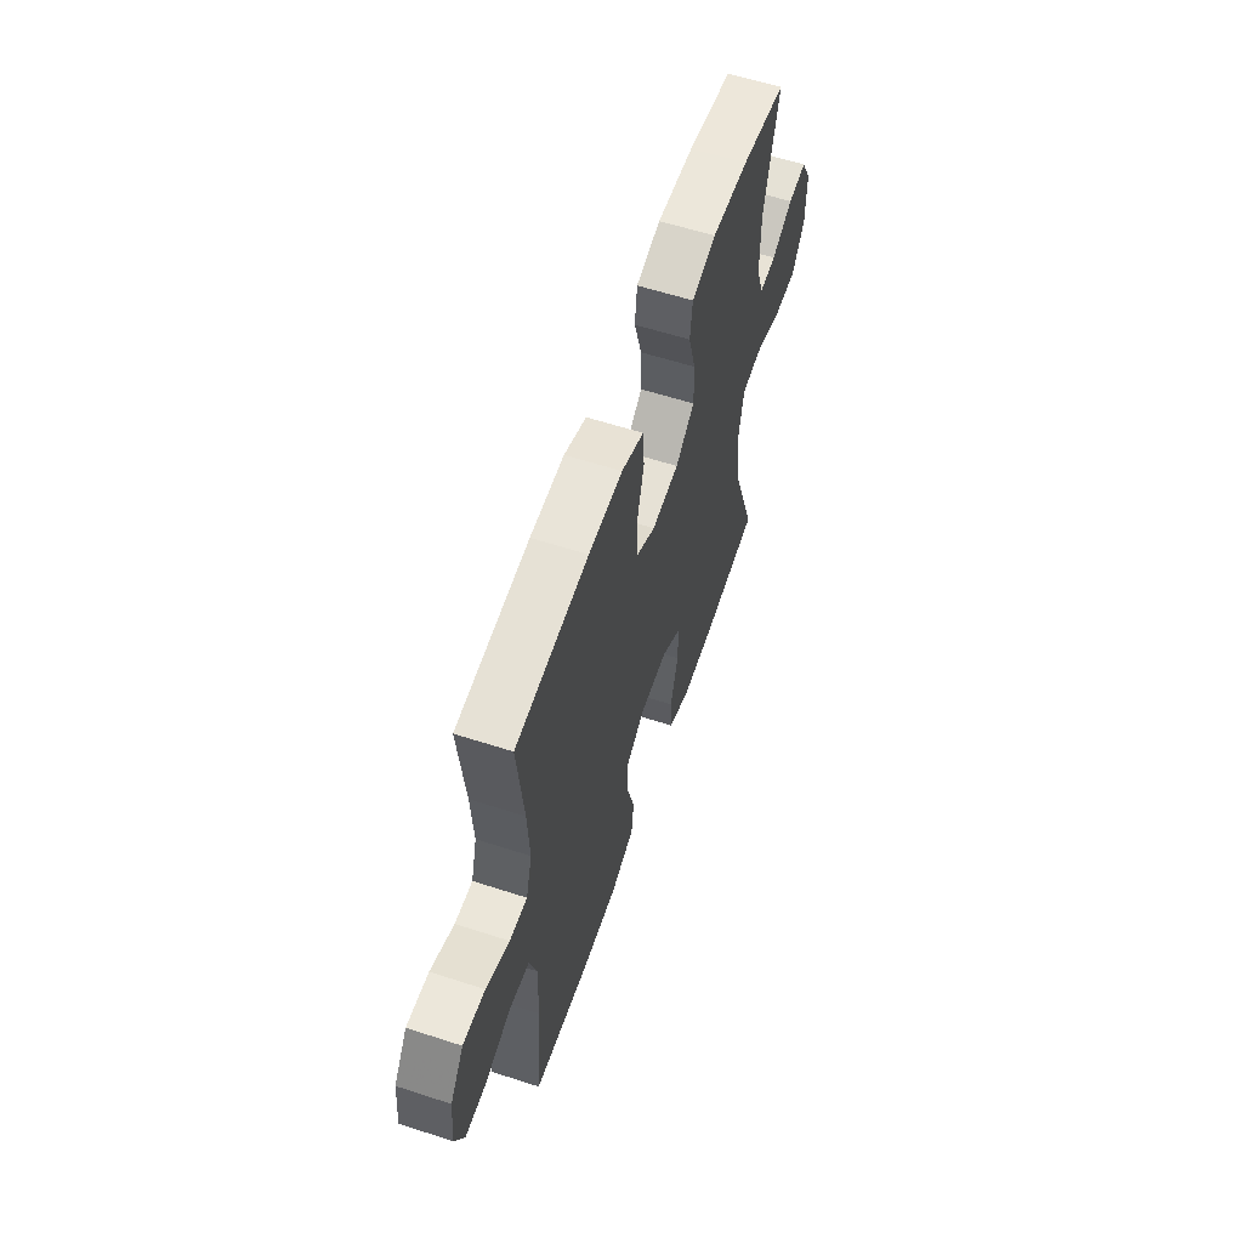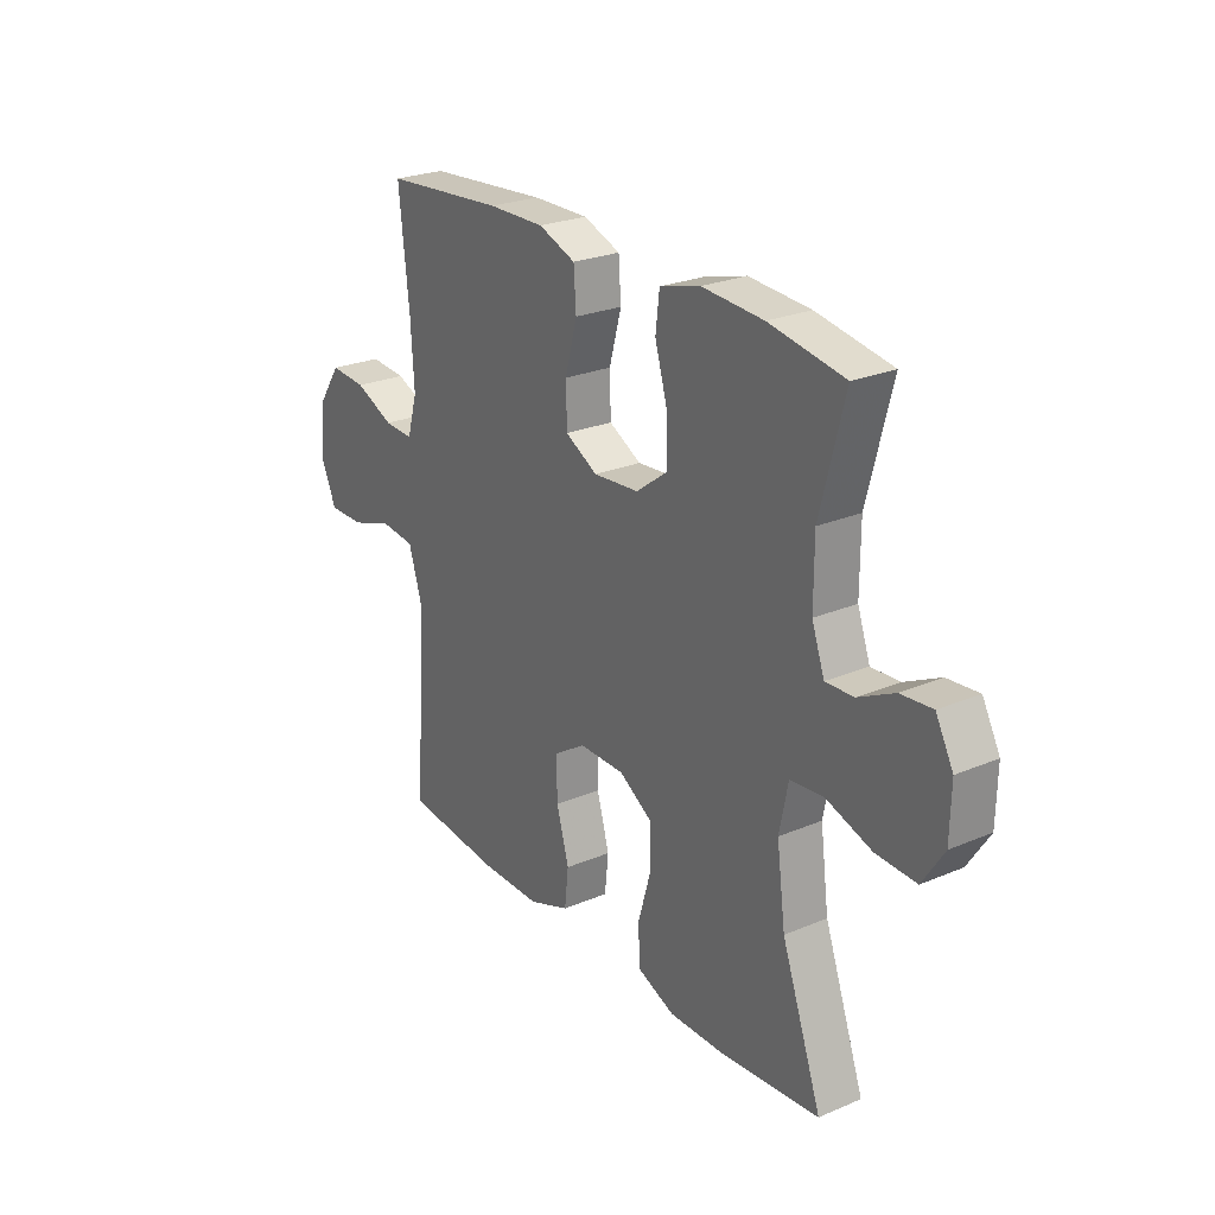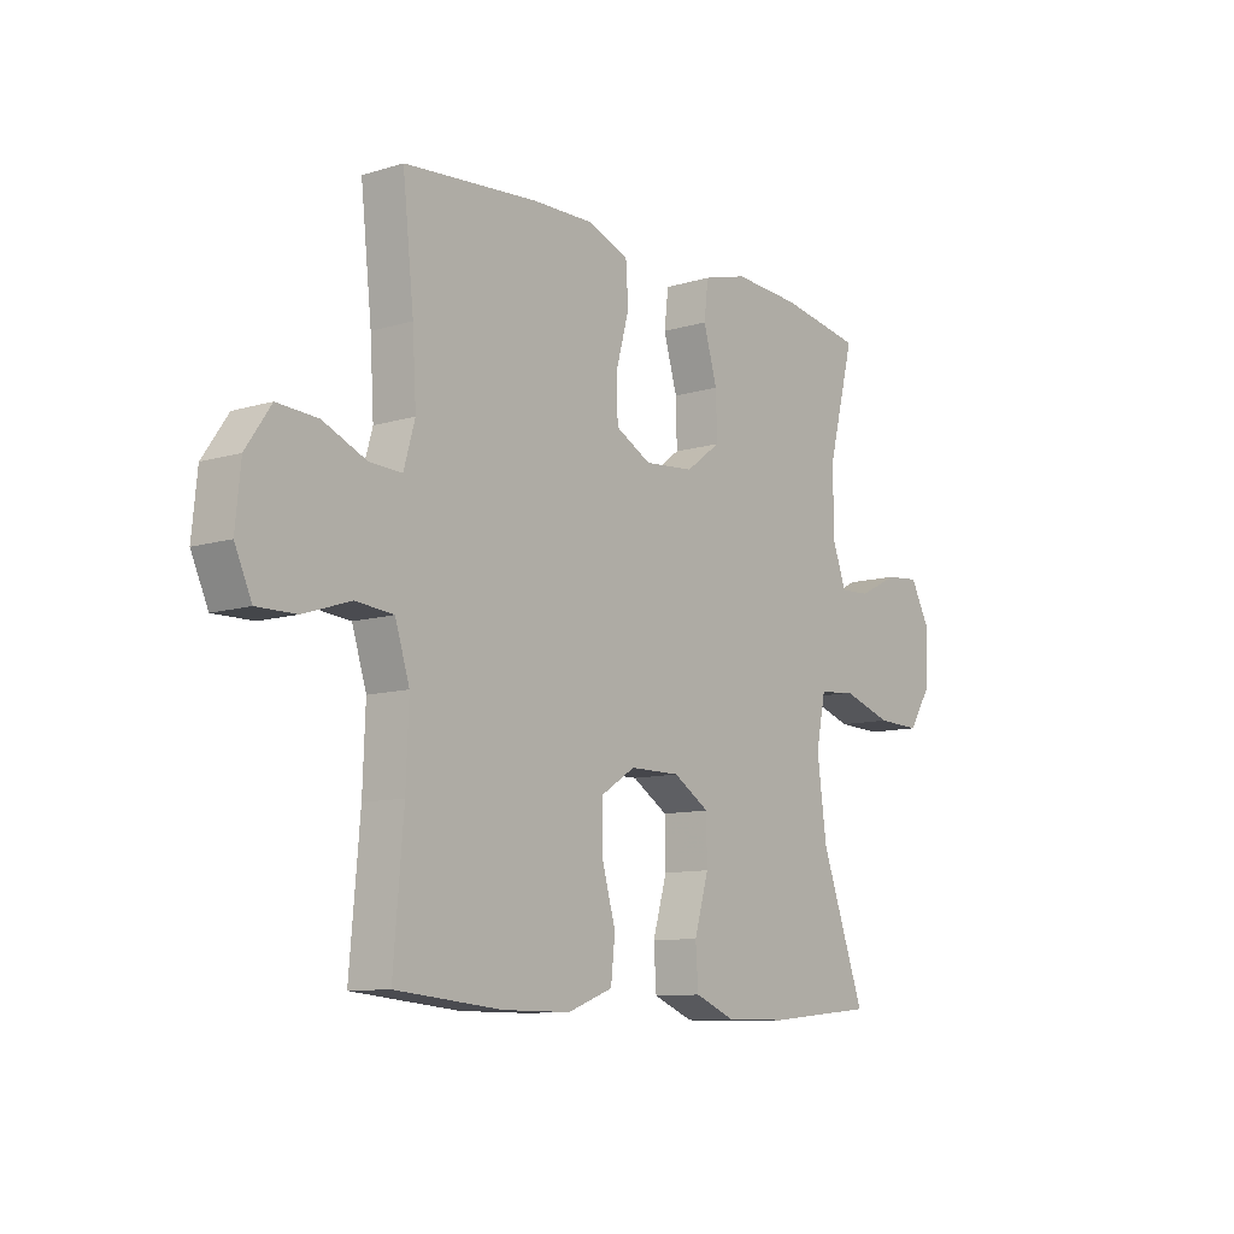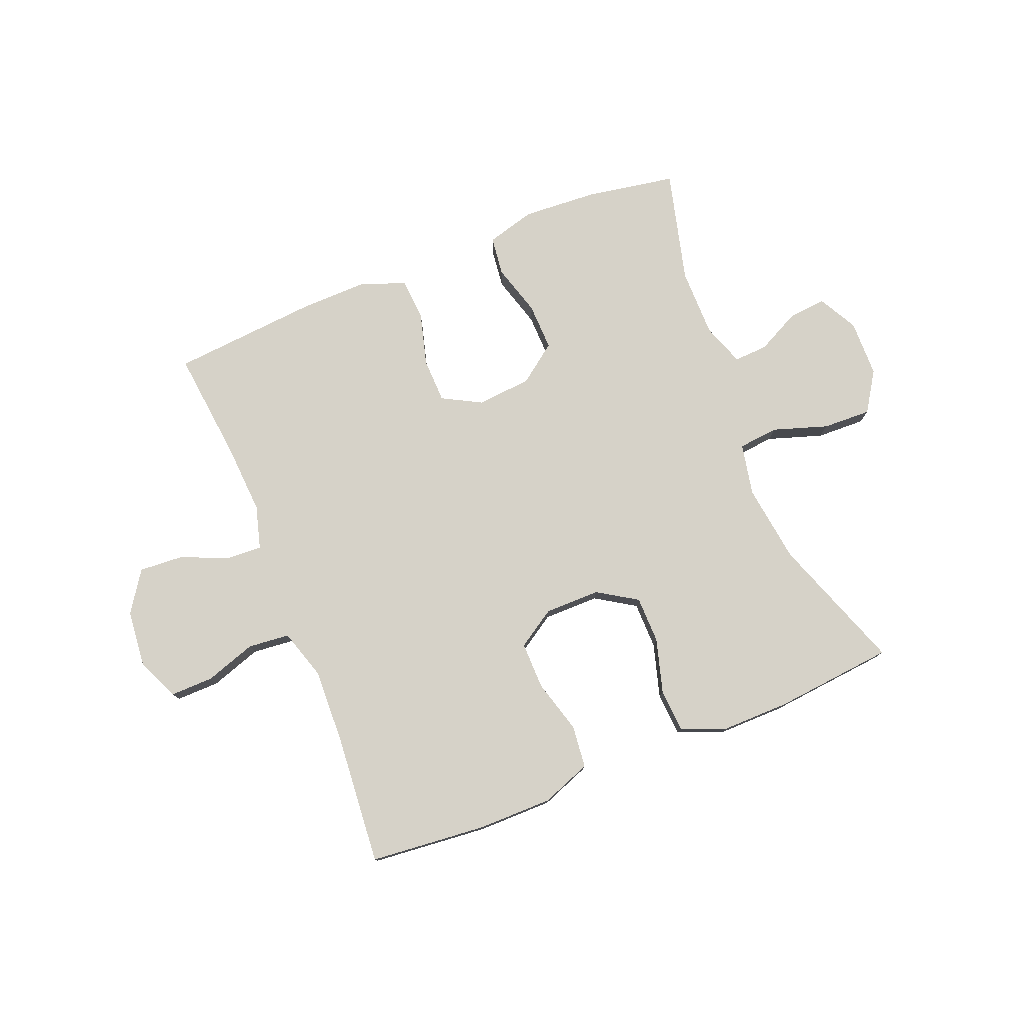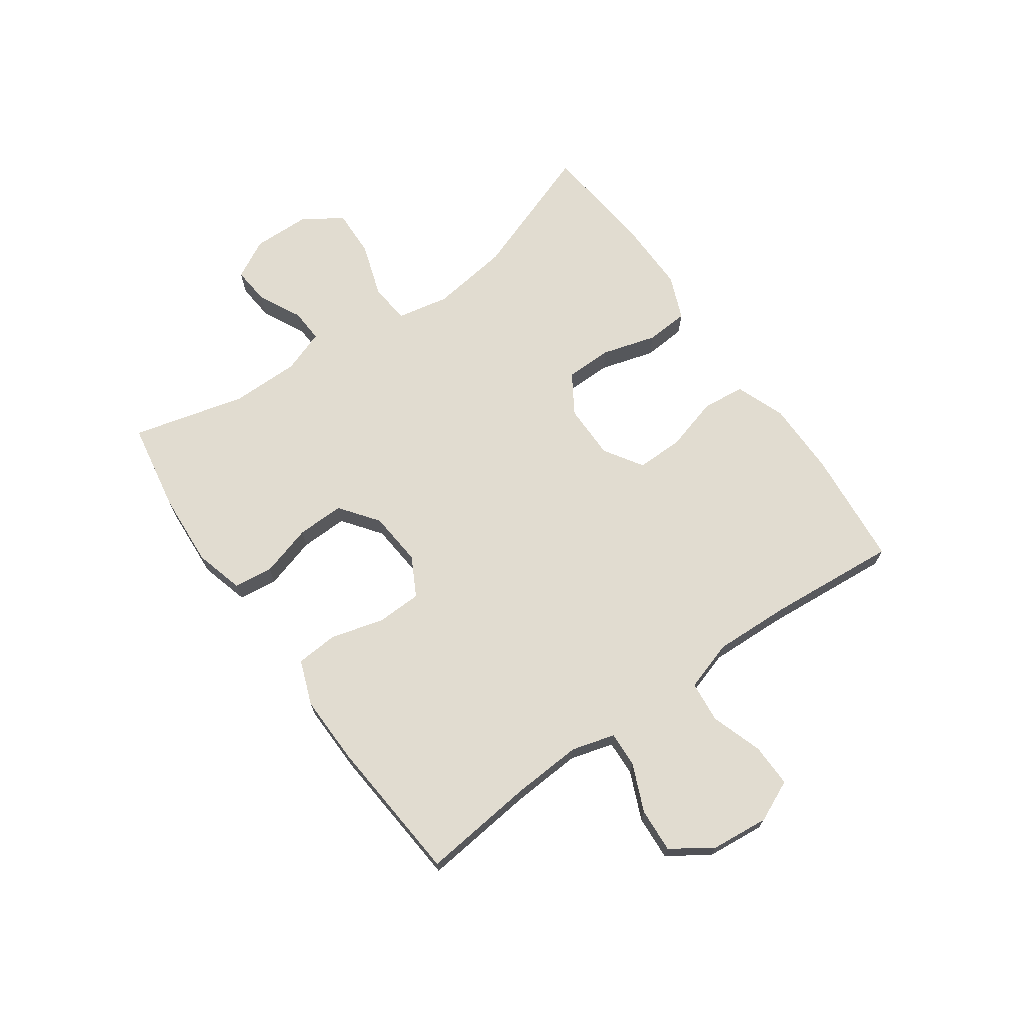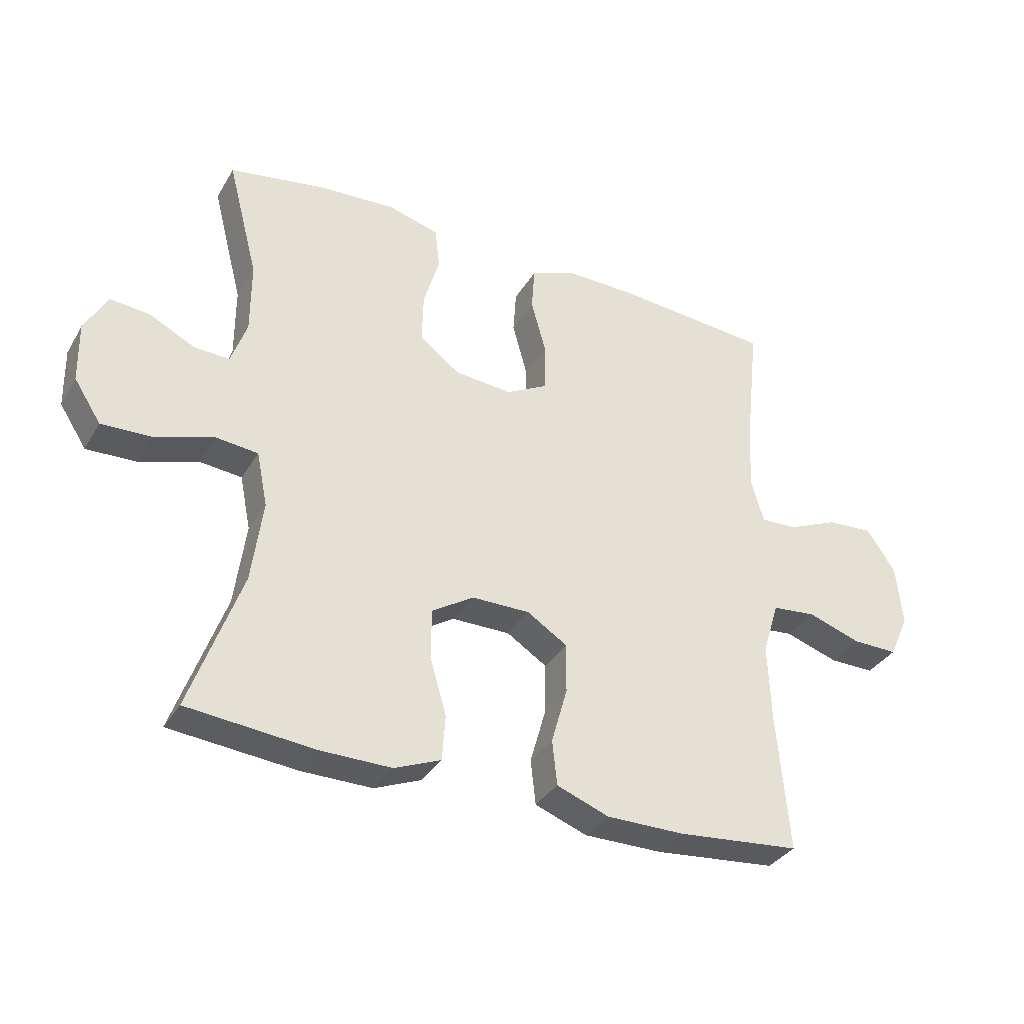
<metadata>
{"format":"obj","ext":"obj","renderer":"f3d","projection":"perspective","resolution":1024,"background":"white","views":[{"elev":59.2,"azim":108.5,"up":"+Z"},{"elev":25.1,"azim":-124.4,"up":"+Z"},{"elev":-10.1,"azim":127.8,"up":"+Z"},{"elev":77.8,"azim":158.0,"up":"+Y"},{"elev":69.4,"azim":54.7,"up":"+Y"},{"elev":-34.4,"azim":-26.8,"up":"+Z"}]}
</metadata>
<code>
v -0.5 0.07 0.5
v -0.345 0.07 0.527
v -0.218 0.07 0.535
v -0.134 0.07 0.512
v -0.126 0.07 0.445
v -0.152 0.07 0.356
v -0.154 0.07 0.275
v -0.088 0.07 0.226
v 0.006 0.07 0.218
v 0.073 0.07 0.254
v 0.075 0.07 0.331
v 0.05 0.07 0.422
v 0.055 0.07 0.494
v 0.132 0.07 0.523
v 0.249 0.07 0.521
v 0.5 0.07 0.5
v 0.479 0.07 0.305
v 0.472 0.07 0.187
v 0.493 0.07 0.113
v 0.554 0.07 0.116
v 0.635 0.07 0.151
v 0.711 0.07 0.156
v 0.758 0.07 0.087
v 0.768 0.07 -0.013
v 0.736 0.07 -0.084
v 0.662 0.07 -0.083
v 0.574 0.07 -0.054
v 0.503 0.07 -0.061
v 0.476 0.07 -0.147
v 0.481 0.07 -0.277
v 0.5 0.07 -0.5
v 0.3 0.07 -0.519
v 0.172 0.07 -0.519
v 0.087 0.07 -0.487
v 0.079 0.07 -0.414
v 0.105 0.07 -0.322
v 0.106 0.07 -0.241
v 0.04 0.07 -0.199
v -0.055 0.07 -0.199
v -0.123 0.07 -0.242
v -0.124 0.07 -0.323
v -0.097 0.07 -0.416
v -0.102 0.07 -0.49
v -0.178 0.07 -0.521
v -0.294 0.07 -0.52
v -0.5 0.07 -0.5
v -0.417 0.07 -0.269
v -0.399 0.07 -0.134
v -0.417 0.07 -0.045
v -0.486 0.07 -0.038
v -0.58 0.07 -0.069
v -0.663 0.07 -0.072
v -0.707 0.07 -0.004
v -0.709 0.07 0.094
v -0.673 0.07 0.161
v -0.608 0.07 0.155
v -0.534 0.07 0.118
v -0.476 0.07 0.115
v -0.45 0.07 0.188
v -0.45 0.07 0.306
v -0.5 0 0.5
v -0.345 0 0.527
v -0.218 0 0.535
v -0.134 0 0.512
v -0.126 0 0.445
v -0.152 0 0.356
v -0.154 0 0.275
v -0.088 0 0.226
v 0.006 0 0.218
v 0.073 0 0.254
v 0.075 0 0.331
v 0.05 0 0.422
v 0.055 0 0.494
v 0.132 0 0.523
v 0.249 0 0.521
v 0.5 0 0.5
v 0.479 0 0.305
v 0.472 0 0.187
v 0.493 0 0.113
v 0.554 0 0.116
v 0.635 0 0.151
v 0.711 0 0.156
v 0.758 0 0.087
v 0.768 0 -0.013
v 0.736 0 -0.084
v 0.662 0 -0.083
v 0.574 0 -0.054
v 0.503 0 -0.061
v 0.476 0 -0.147
v 0.481 0 -0.277
v 0.5 0 -0.5
v 0.3 0 -0.519
v 0.172 0 -0.519
v 0.087 0 -0.487
v 0.079 0 -0.414
v 0.105 0 -0.322
v 0.106 0 -0.241
v 0.04 0 -0.199
v -0.055 0 -0.199
v -0.123 0 -0.242
v -0.124 0 -0.323
v -0.097 0 -0.416
v -0.102 0 -0.49
v -0.178 0 -0.521
v -0.294 0 -0.52
v -0.5 0 -0.5
v -0.417 0 -0.269
v -0.399 0 -0.134
v -0.417 0 -0.045
v -0.486 0 -0.038
v -0.58 0 -0.069
v -0.663 0 -0.072
v -0.707 0 -0.004
v -0.709 0 0.094
v -0.673 0 0.161
v -0.608 0 0.155
v -0.534 0 0.118
v -0.476 0 0.115
v -0.45 0 0.188
v -0.45 0 0.306
f 55 56 57
f 54 55 57
f 53 54 57
f 52 53 57
f 51 52 57
f 50 51 57
f 49 50 57 58
f 45 46 47
f 44 45 47
f 43 44 47
f 42 43 47
f 41 42 47
f 40 41 47 48
f 39 40 48 49
f 34 35 36
f 33 34 36
f 32 33 36
f 31 32 36
f 30 31 36
f 29 30 36 37
f 28 29 37 38
f 25 26 27
f 24 25 27
f 23 24 27
f 22 23 27
f 21 22 27
f 20 21 27
f 19 20 27 28
f 49 58 59
f 39 49 59
f 38 39 59
f 28 38 59
f 19 28 59
f 18 19 59
f 15 16 17
f 14 15 17
f 13 14 17
f 12 13 17
f 11 12 17
f 4 5 6
f 3 4 6
f 2 3 6
f 1 2 6
f 60 1 6
f 60 6 7
f 59 60 7 8
f 10 11 17 18
f 9 10 18
f 9 18 59
f 8 9 59
f 117 116 115
f 117 115 114
f 117 114 113
f 117 113 112
f 117 112 111
f 117 111 110
f 118 117 110 109
f 107 106 105
f 107 105 104
f 107 104 103
f 107 103 102
f 107 102 101
f 108 107 101 100
f 109 108 100 99
f 96 95 94
f 96 94 93
f 96 93 92
f 96 92 91
f 96 91 90
f 97 96 90 89
f 98 97 89 88
f 87 86 85
f 87 85 84
f 87 84 83
f 87 83 82
f 87 82 81
f 87 81 80
f 88 87 80 79
f 119 118 109
f 119 109 99
f 119 99 98
f 119 98 88
f 119 88 79
f 119 79 78
f 77 76 75
f 77 75 74
f 77 74 73
f 77 73 72
f 77 72 71
f 66 65 64
f 66 64 63
f 66 63 62
f 66 62 61
f 66 61 120
f 67 66 120
f 68 67 120 119
f 78 77 71 70
f 78 70 69
f 119 78 69
f 119 69 68
f 1 61 62 2
f 2 62 63 3
f 3 63 64 4
f 4 64 65 5
f 5 65 66 6
f 6 66 67 7
f 7 67 68 8
f 8 68 69 9
f 9 69 70 10
f 10 70 71 11
f 11 71 72 12
f 12 72 73 13
f 13 73 74 14
f 14 74 75 15
f 15 75 76 16
f 16 76 77 17
f 17 77 78 18
f 18 78 79 19
f 19 79 80 20
f 20 80 81 21
f 21 81 82 22
f 22 82 83 23
f 23 83 84 24
f 24 84 85 25
f 25 85 86 26
f 26 86 87 27
f 27 87 88 28
f 28 88 89 29
f 29 89 90 30
f 30 90 91 31
f 31 91 92 32
f 32 92 93 33
f 33 93 94 34
f 34 94 95 35
f 35 95 96 36
f 36 96 97 37
f 37 97 98 38
f 38 98 99 39
f 39 99 100 40
f 40 100 101 41
f 41 101 102 42
f 42 102 103 43
f 43 103 104 44
f 44 104 105 45
f 45 105 106 46
f 46 106 107 47
f 47 107 108 48
f 48 108 109 49
f 49 109 110 50
f 50 110 111 51
f 51 111 112 52
f 52 112 113 53
f 53 113 114 54
f 54 114 115 55
f 55 115 116 56
f 56 116 117 57
f 57 117 118 58
f 58 118 119 59
f 59 119 120 60
f 60 120 61 1

</code>
